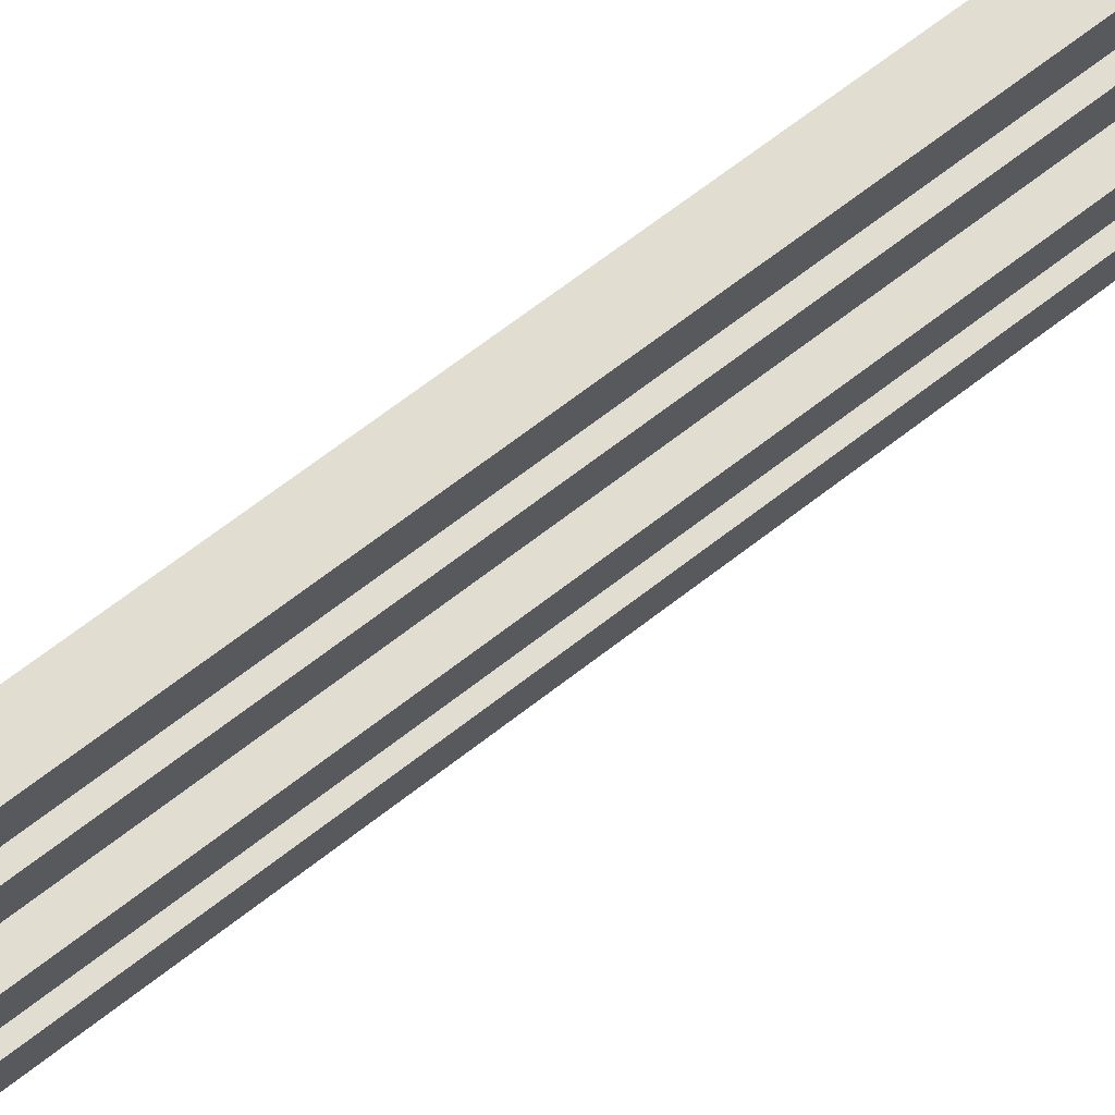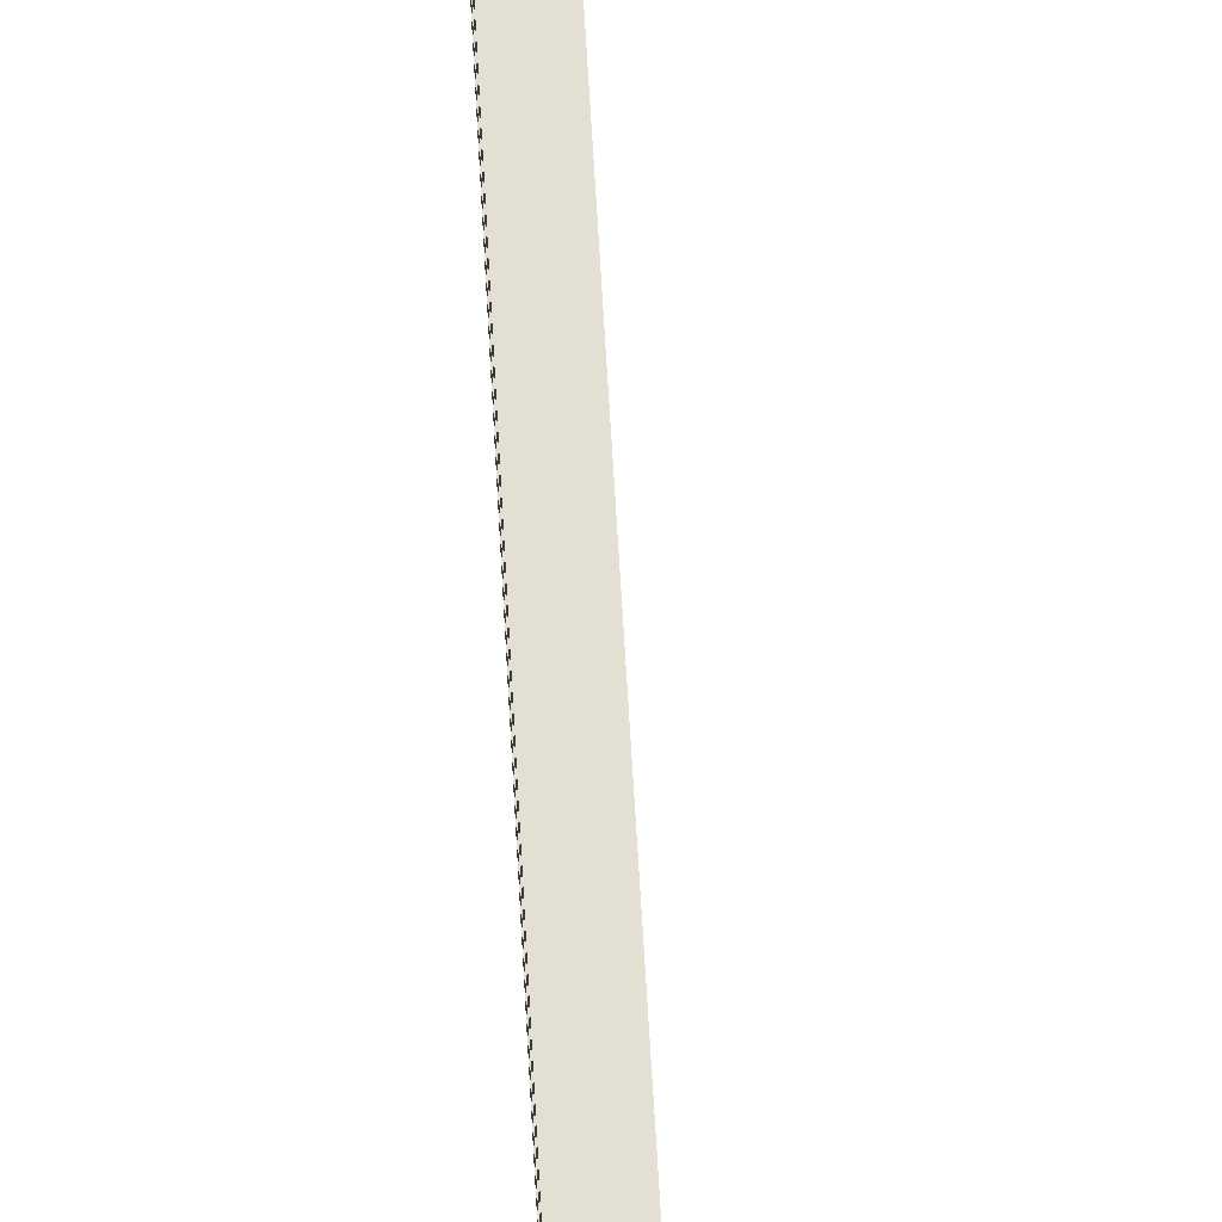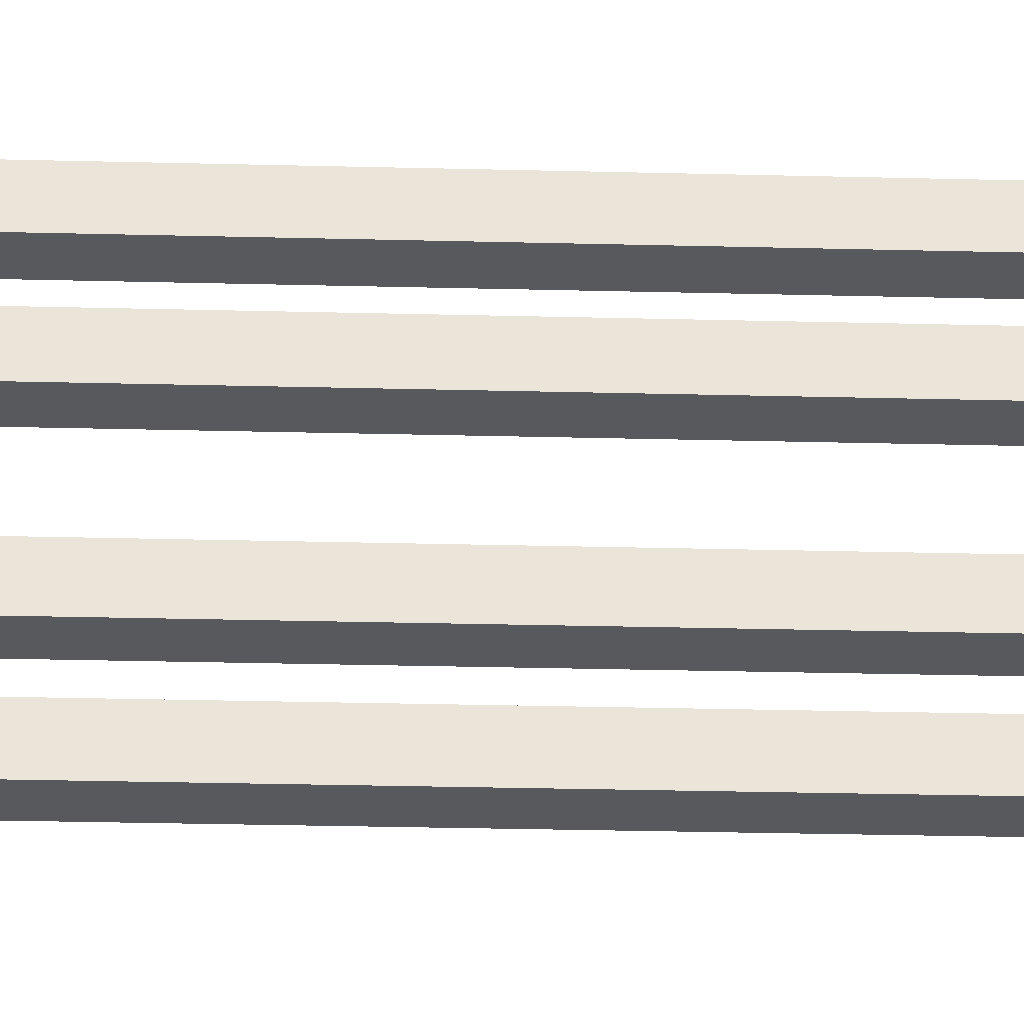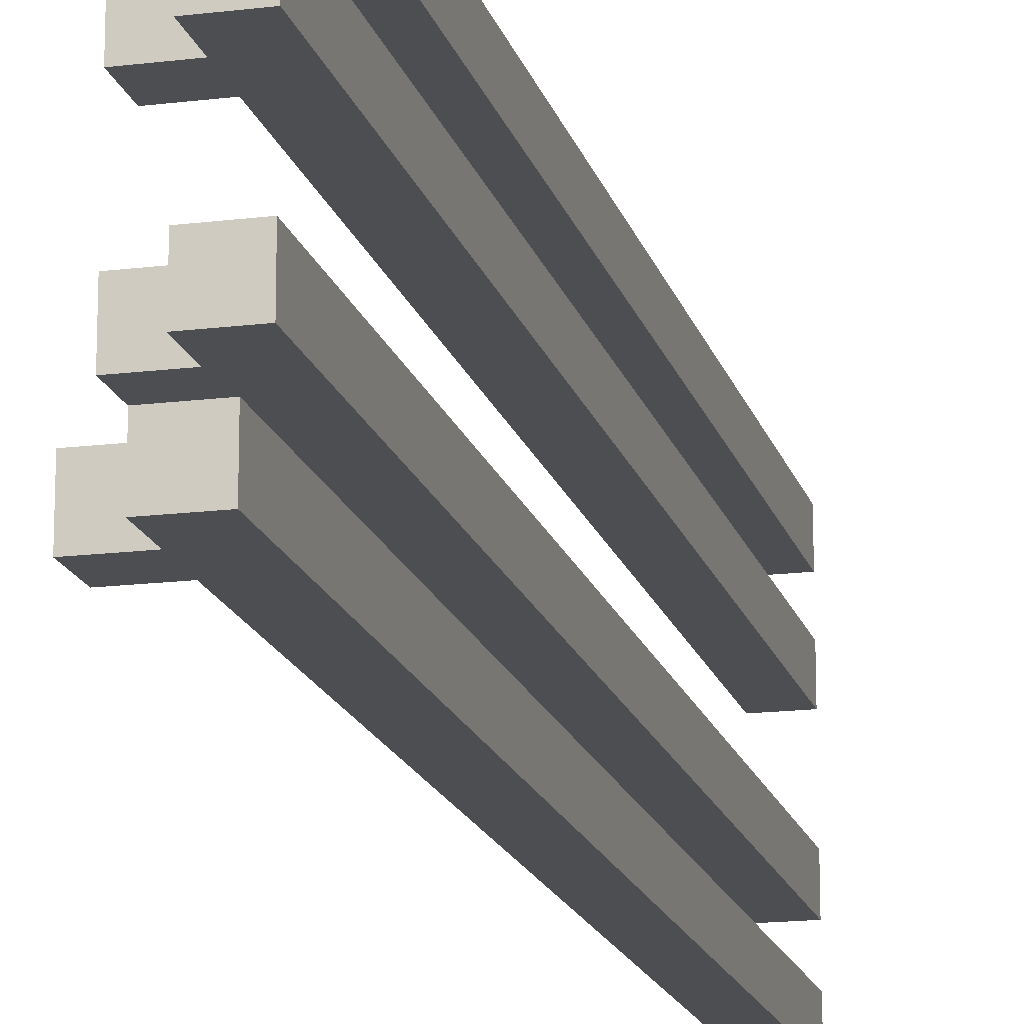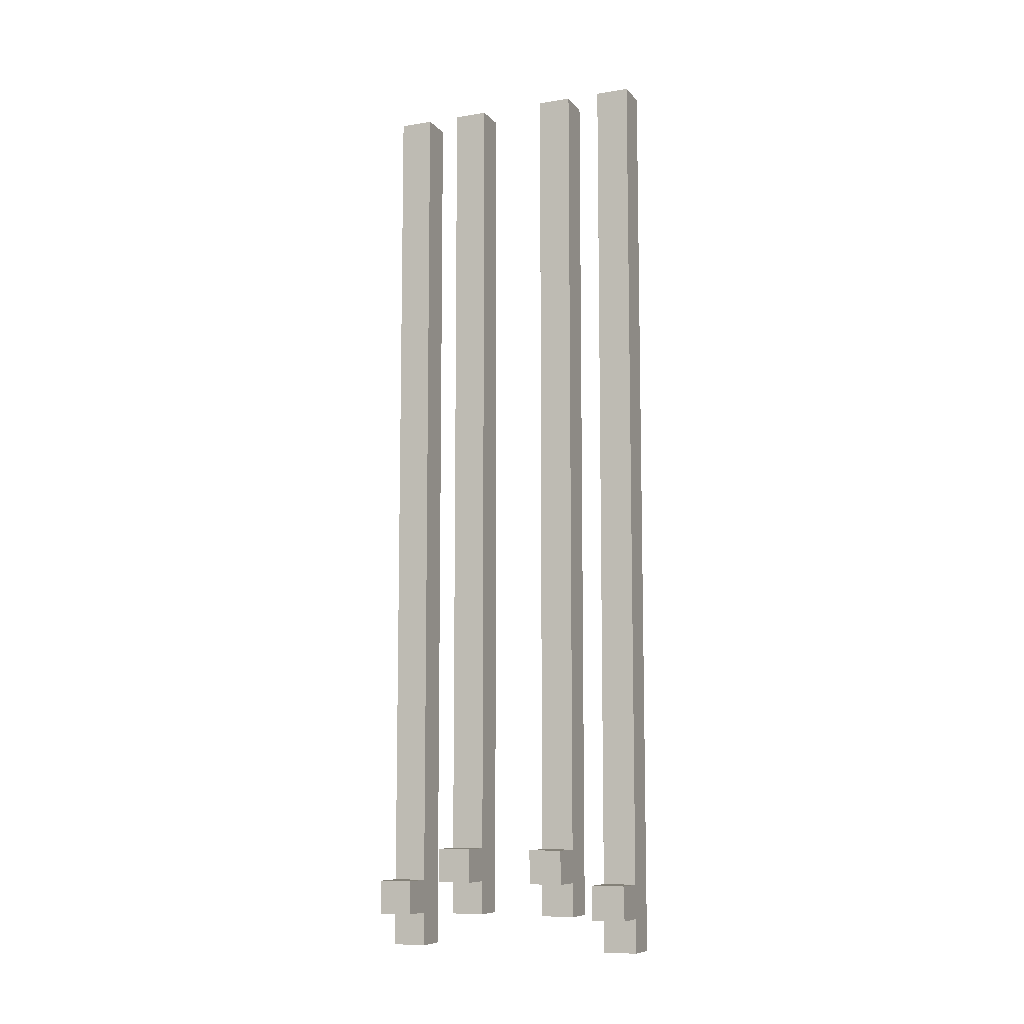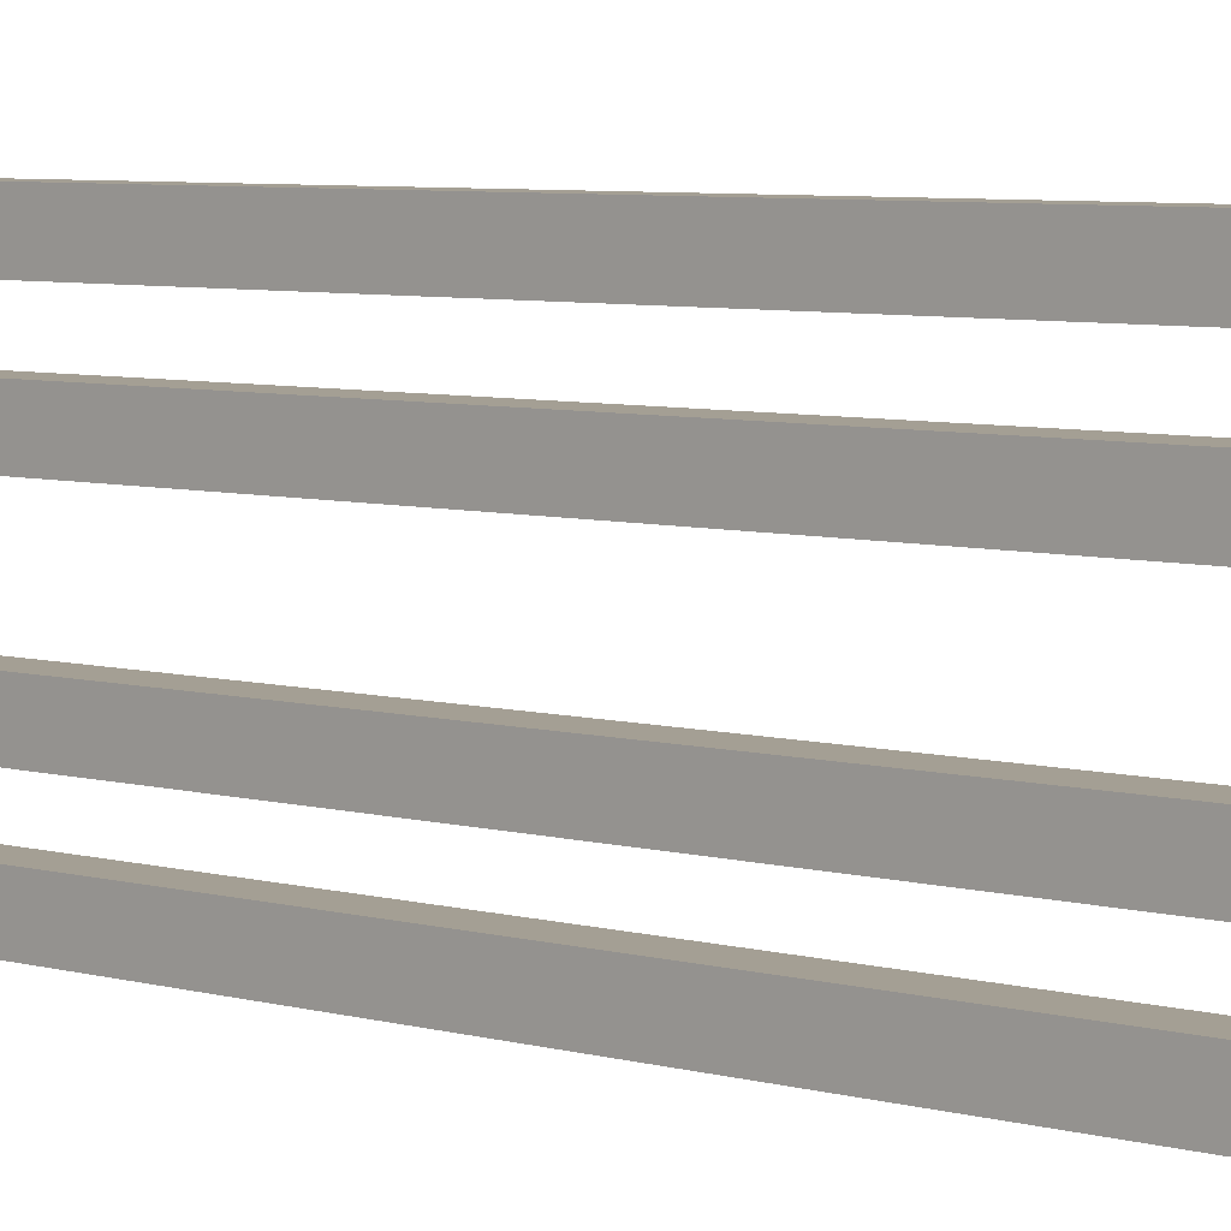
<metadata>
{"format":"obj","ext":"obj","renderer":"f3d","projection":"perspective","resolution":1024,"background":"white","views":[{"elev":68.9,"azim":-127.7,"up":"+Z"},{"elev":66.5,"azim":176.7,"up":"+Z"},{"elev":-29.9,"azim":87.9,"up":"+Z"},{"elev":-16.8,"azim":14.1,"up":"+Z"},{"elev":-9.1,"azim":-66.8,"up":"+Y"},{"elev":5.5,"azim":132.9,"up":"+Z"}]}
</metadata>
<code>
o Trap_SpikeGrid
v -3.6 0.1 -1.3
v -3.6 0.1 -1.4
v -3.6 0.1 -2
v -3.6 0.1 -2.1
v -3.6 0.2 -1.3
v -3.6 0.2 -1.4
v -3.6 0.2 -1.5
v -3.6 0.2 -1.6
v -3.6 0.2 -1.8
v -3.6 0.2 -1.9
v -3.6 0.2 -2
v -3.6 0.2 -2.1
v -3.6 0.3 -1.5
v -3.6 0.3 -1.6
v -3.6 0.3 -1.8
v -3.6 0.3 -1.9
v -3.5 0 -1.3
v -3.5 0 -1.4
v -3.5 0 -2
v -3.5 0 -2.1
v -3.5 0.1 -1.3
v -3.5 0.1 -1.4
v -3.5 0.1 -1.5
v -3.5 0.1 -1.6
v -3.5 0.1 -1.8
v -3.5 0.1 -1.9
v -3.5 0.1 -2
v -3.5 0.1 -2.1
v -3.5 0.2 -1.3
v -3.5 0.2 -1.4
v -3.5 0.2 -1.5
v -3.5 0.2 -1.6
v -3.5 0.2 -1.8
v -3.5 0.2 -1.9
v -3.5 0.2 -2
v -3.5 0.2 -2.1
v -3.5 0.3 -1.5
v -3.5 0.3 -1.6
v -3.5 0.3 -1.8
v -3.5 0.3 -1.9
v -3.5 2.7 -1.3
v -3.5 2.7 -1.4
v -3.5 2.7 -1.5
v -3.5 2.7 -1.6
v -3.5 2.7 -1.8
v -3.5 2.7 -1.9
v -3.5 2.7 -2
v -3.5 2.7 -2.1
v -3.4 0 -1.3
v -3.4 0 -1.4
v -3.4 0 -2
v -3.4 0 -2.1
v -3.4 0.1 -1.3
v -3.4 0.1 -1.4
v -3.4 0.1 -1.5
v -3.4 0.1 -1.6
v -3.4 0.1 -1.8
v -3.4 0.1 -1.9
v -3.4 0.1 -2
v -3.4 0.1 -2.1
v -3.4 0.2 -1.3
v -3.4 0.2 -1.4
v -3.4 0.2 -1.5
v -3.4 0.2 -1.6
v -3.4 0.2 -1.8
v -3.4 0.2 -1.9
v -3.4 0.2 -2
v -3.4 0.2 -2.1
v -3.4 0.3 -1.5
v -3.4 0.3 -1.6
v -3.4 0.3 -1.8
v -3.4 0.3 -1.9
v -3.4 2.7 -1.3
v -3.4 2.7 -1.4
v -3.4 2.7 -1.5
v -3.4 2.7 -1.6
v -3.4 2.7 -1.8
v -3.4 2.7 -1.9
v -3.4 2.7 -2
v -3.4 2.7 -2.1
v -3.6 0.1 -1.3
v -3.6 0.2 -1.3
v -3.5 0 -1.3
v -3.5 0.1 -1.3
v -3.5 0.2 -1.3
v -3.5 2.7 -1.3
v -3.4 0 -1.3
v -3.4 0.1 -1.3
v -3.4 0.2 -1.3
v -3.4 2.7 -1.3
v -3.6 0.2 -1.5
v -3.6 0.3 -1.5
v -3.5 0.1 -1.5
v -3.5 0.2 -1.5
v -3.5 0.3 -1.5
v -3.5 2.7 -1.5
v -3.4 0.1 -1.5
v -3.4 0.2 -1.5
v -3.4 0.3 -1.5
v -3.4 2.7 -1.5
v -3.6 0.2 -1.8
v -3.6 0.3 -1.8
v -3.5 0.1 -1.8
v -3.5 0.2 -1.8
v -3.5 0.3 -1.8
v -3.5 2.7 -1.8
v -3.4 0.1 -1.8
v -3.4 0.2 -1.8
v -3.4 0.3 -1.8
v -3.4 2.7 -1.8
v -3.6 0.1 -2
v -3.6 0.2 -2
v -3.5 0 -2
v -3.5 0.1 -2
v -3.5 0.2 -2
v -3.5 2.7 -2
v -3.4 0 -2
v -3.4 0.1 -2
v -3.4 0.2 -2
v -3.4 2.7 -2
v -3.6 0.1 -1.4
v -3.6 0.2 -1.4
v -3.5 0 -1.4
v -3.5 0.1 -1.4
v -3.5 0.2 -1.4
v -3.5 2.7 -1.4
v -3.4 0 -1.4
v -3.4 0.1 -1.4
v -3.4 0.2 -1.4
v -3.4 2.7 -1.4
v -3.6 0.2 -1.6
v -3.6 0.3 -1.6
v -3.5 0.1 -1.6
v -3.5 0.2 -1.6
v -3.5 0.3 -1.6
v -3.5 2.7 -1.6
v -3.4 0.1 -1.6
v -3.4 0.2 -1.6
v -3.4 0.3 -1.6
v -3.4 2.7 -1.6
v -3.6 0.2 -1.9
v -3.6 0.3 -1.9
v -3.5 0.1 -1.9
v -3.5 0.2 -1.9
v -3.5 0.3 -1.9
v -3.5 2.7 -1.9
v -3.4 0.1 -1.9
v -3.4 0.2 -1.9
v -3.4 0.3 -1.9
v -3.4 2.7 -1.9
v -3.6 0.1 -2.1
v -3.6 0.2 -2.1
v -3.5 0 -2.1
v -3.5 0.1 -2.1
v -3.5 0.2 -2.1
v -3.5 2.7 -2.1
v -3.4 0 -2.1
v -3.4 0.1 -2.1
v -3.4 0.2 -2.1
v -3.4 2.7 -2.1
v -3.5 0 -1.3
v -3.4 0 -1.3
v -3.5 0 -1.4
v -3.4 0 -1.4
v -3.5 0 -2
v -3.4 0 -2
v -3.5 0 -2.1
v -3.4 0 -2.1
v -3.6 0.1 -1.3
v -3.5 0.1 -1.3
v -3.6 0.1 -1.4
v -3.5 0.1 -1.4
v -3.5 0.1 -1.5
v -3.4 0.1 -1.5
v -3.5 0.1 -1.6
v -3.4 0.1 -1.6
v -3.5 0.1 -1.8
v -3.4 0.1 -1.8
v -3.5 0.1 -1.9
v -3.4 0.1 -1.9
v -3.6 0.1 -2
v -3.5 0.1 -2
v -3.6 0.1 -2.1
v -3.5 0.1 -2.1
v -3.6 0.2 -1.5
v -3.5 0.2 -1.5
v -3.6 0.2 -1.6
v -3.5 0.2 -1.6
v -3.6 0.2 -1.8
v -3.5 0.2 -1.8
v -3.6 0.2 -1.9
v -3.5 0.2 -1.9
v -3.6 0.2 -1.3
v -3.5 0.2 -1.3
v -3.6 0.2 -1.4
v -3.5 0.2 -1.4
v -3.6 0.2 -2
v -3.5 0.2 -2
v -3.6 0.2 -2.1
v -3.5 0.2 -2.1
v -3.6 0.3 -1.5
v -3.5 0.3 -1.5
v -3.6 0.3 -1.6
v -3.5 0.3 -1.6
v -3.6 0.3 -1.8
v -3.5 0.3 -1.8
v -3.6 0.3 -1.9
v -3.5 0.3 -1.9
v -3.5 2.7 -1.3
v -3.4 2.7 -1.3
v -3.5 2.7 -1.4
v -3.4 2.7 -1.4
v -3.5 2.7 -1.5
v -3.4 2.7 -1.5
v -3.5 2.7 -1.6
v -3.4 2.7 -1.6
v -3.5 2.7 -1.8
v -3.4 2.7 -1.8
v -3.5 2.7 -1.9
v -3.4 2.7 -1.9
v -3.5 2.7 -2
v -3.4 2.7 -2
v -3.5 2.7 -2.1
v -3.4 2.7 -2.1
f 5 2 1
f 6 2 5
f 11 4 3
f 12 4 11
f 13 8 7
f 14 8 13
f 15 10 9
f 16 10 15
f 21 18 17
f 22 18 21
f 27 20 19
f 28 20 27
f 31 24 23
f 32 24 31
f 33 26 25
f 34 26 33
f 41 30 29
f 42 30 41
f 43 38 37
f 44 38 43
f 45 40 39
f 46 40 45
f 47 36 35
f 48 36 47
f 49 50 53
f 53 50 54
f 51 52 59
f 59 52 60
f 53 54 61
f 61 54 62
f 55 56 63
f 63 56 64
f 57 58 65
f 65 58 66
f 59 60 67
f 67 60 68
f 63 64 69
f 69 64 70
f 65 66 71
f 71 66 72
f 61 62 73
f 73 62 74
f 69 70 75
f 75 70 76
f 71 72 77
f 77 72 78
f 67 68 79
f 79 68 80
f 84 82 81
f 85 82 84
f 87 84 83
f 88 85 84
f 88 84 87
f 89 86 85
f 89 85 88
f 90 86 89
f 94 92 91
f 95 92 94
f 97 94 93
f 98 95 94
f 98 94 97
f 99 96 95
f 99 95 98
f 100 96 99
f 104 102 101
f 105 102 104
f 107 104 103
f 108 105 104
f 108 104 107
f 109 106 105
f 109 105 108
f 110 106 109
f 114 112 111
f 115 112 114
f 117 114 113
f 118 115 114
f 118 114 117
f 119 116 115
f 119 115 118
f 120 116 119
f 121 122 124
f 124 122 125
f 123 124 127
f 124 125 128
f 127 124 128
f 125 126 129
f 128 125 129
f 129 126 130
f 131 132 134
f 134 132 135
f 133 134 137
f 134 135 138
f 137 134 138
f 135 136 139
f 138 135 139
f 139 136 140
f 141 142 144
f 144 142 145
f 143 144 147
f 144 145 148
f 147 144 148
f 145 146 149
f 148 145 149
f 149 146 150
f 151 152 154
f 154 152 155
f 153 154 157
f 154 155 158
f 157 154 158
f 155 156 159
f 158 155 159
f 159 156 160
f 163 162 161
f 164 162 163
f 167 166 165
f 168 166 167
f 171 170 169
f 172 170 171
f 175 174 173
f 176 174 175
f 179 178 177
f 180 178 179
f 183 182 181
f 184 182 183
f 187 186 185
f 188 186 187
f 191 190 189
f 192 190 191
f 193 194 195
f 195 194 196
f 197 198 199
f 199 198 200
f 201 202 203
f 203 202 204
f 205 206 207
f 207 206 208
f 209 210 211
f 211 210 212
f 213 214 215
f 215 214 216
f 217 218 219
f 219 218 220
f 221 222 223
f 223 222 224

</code>
